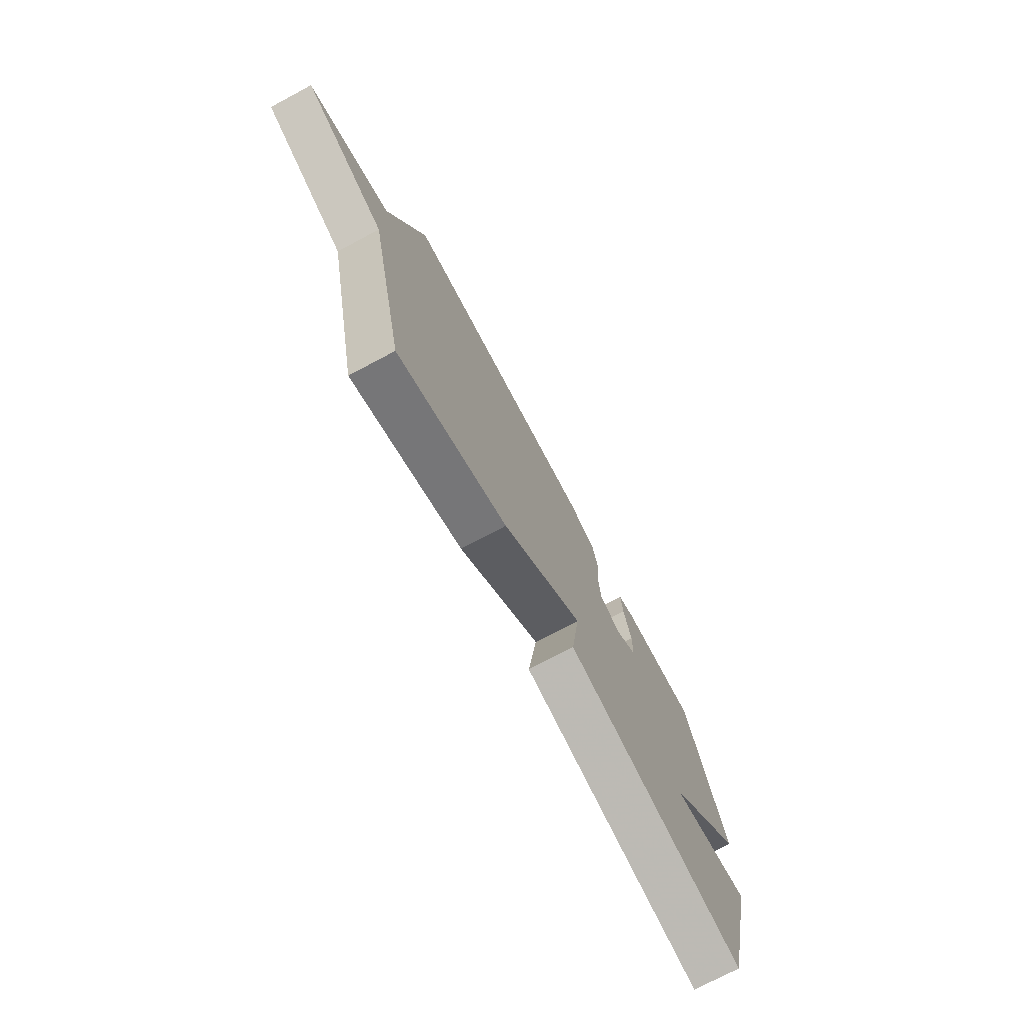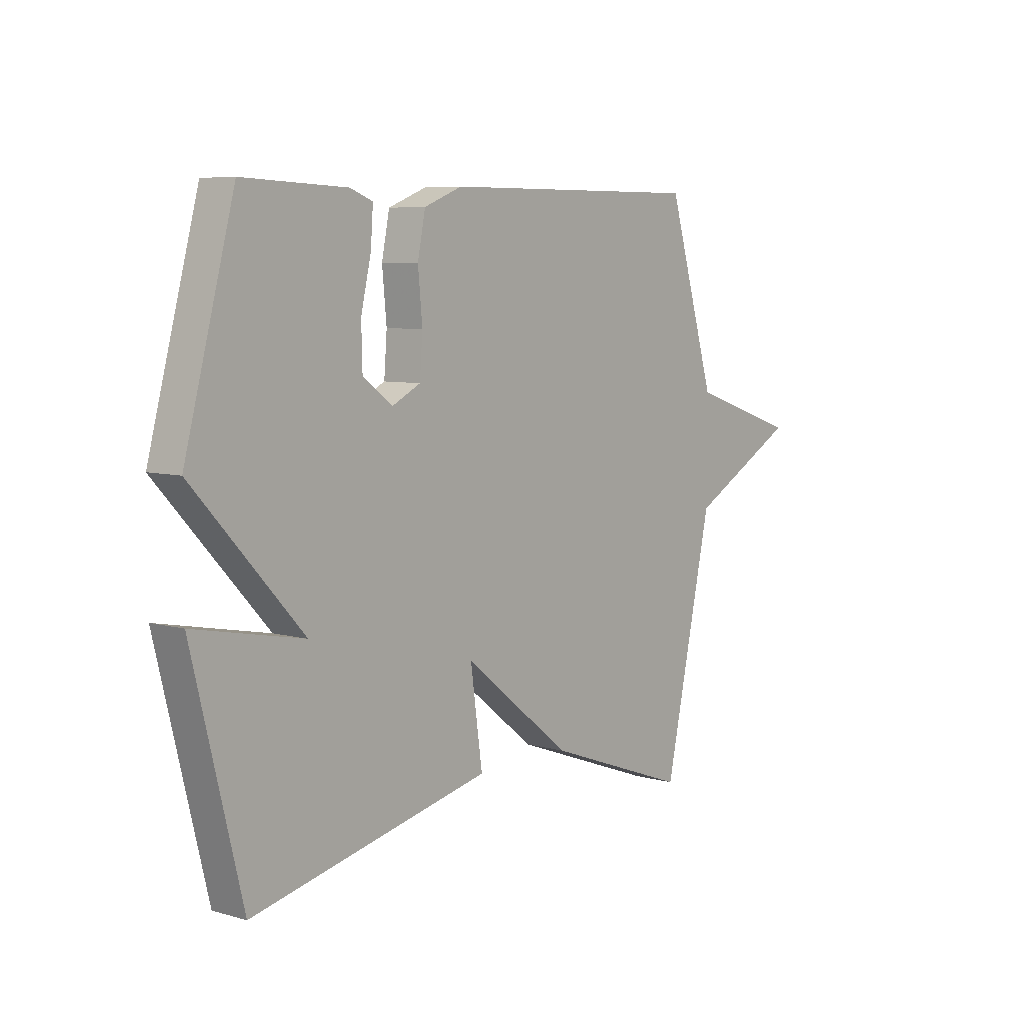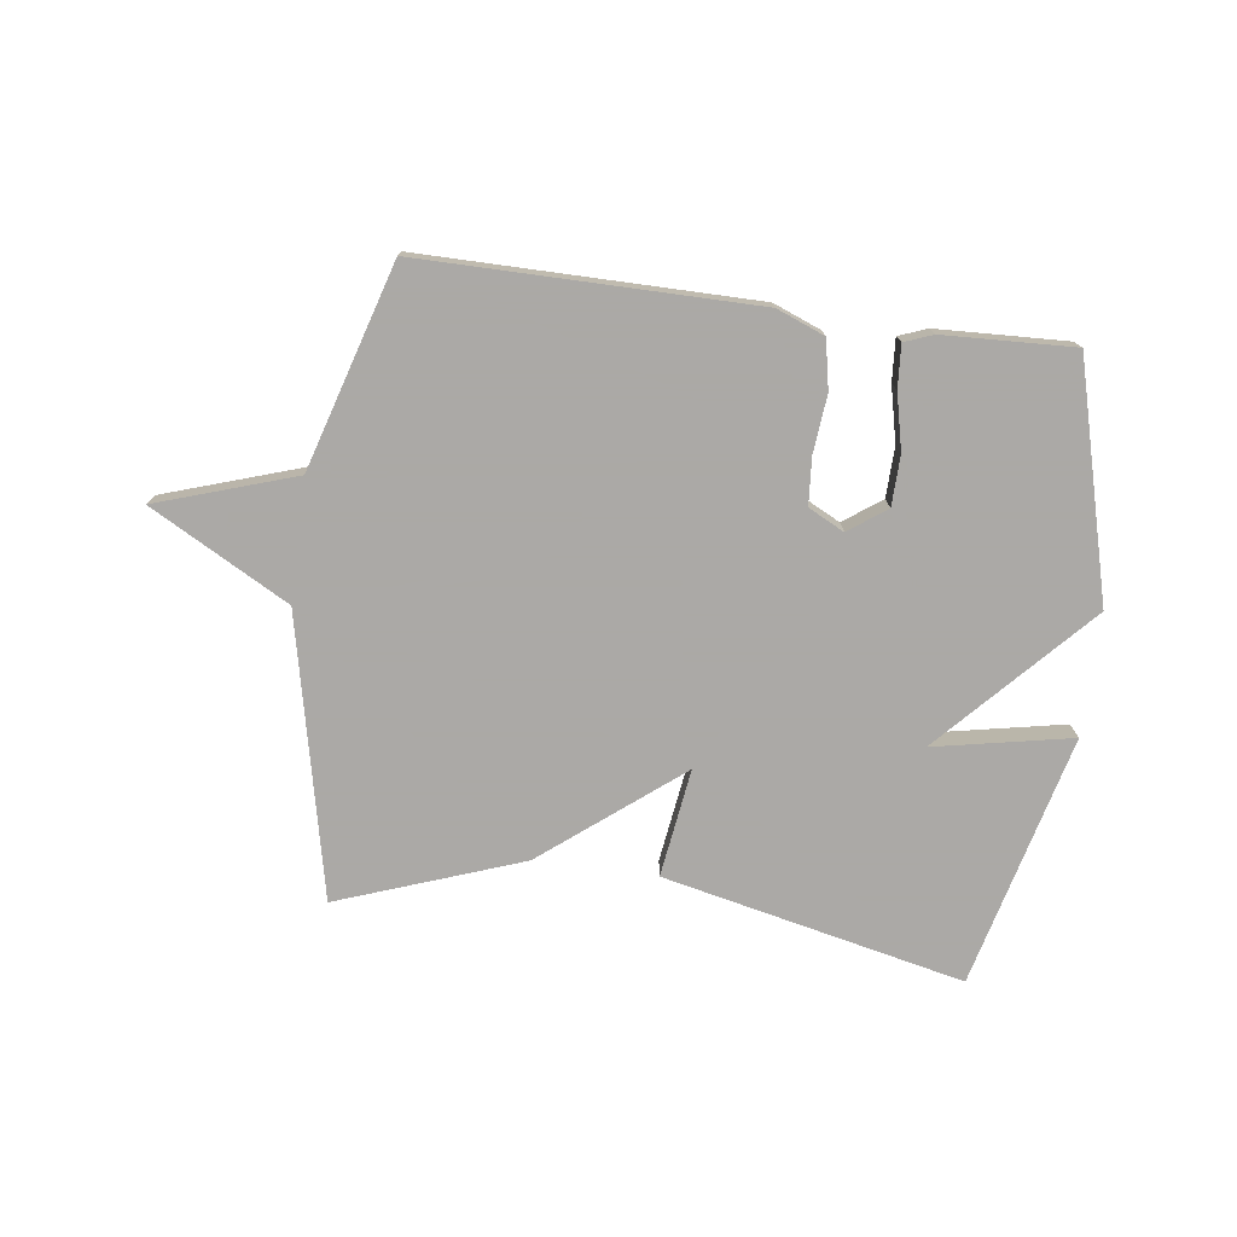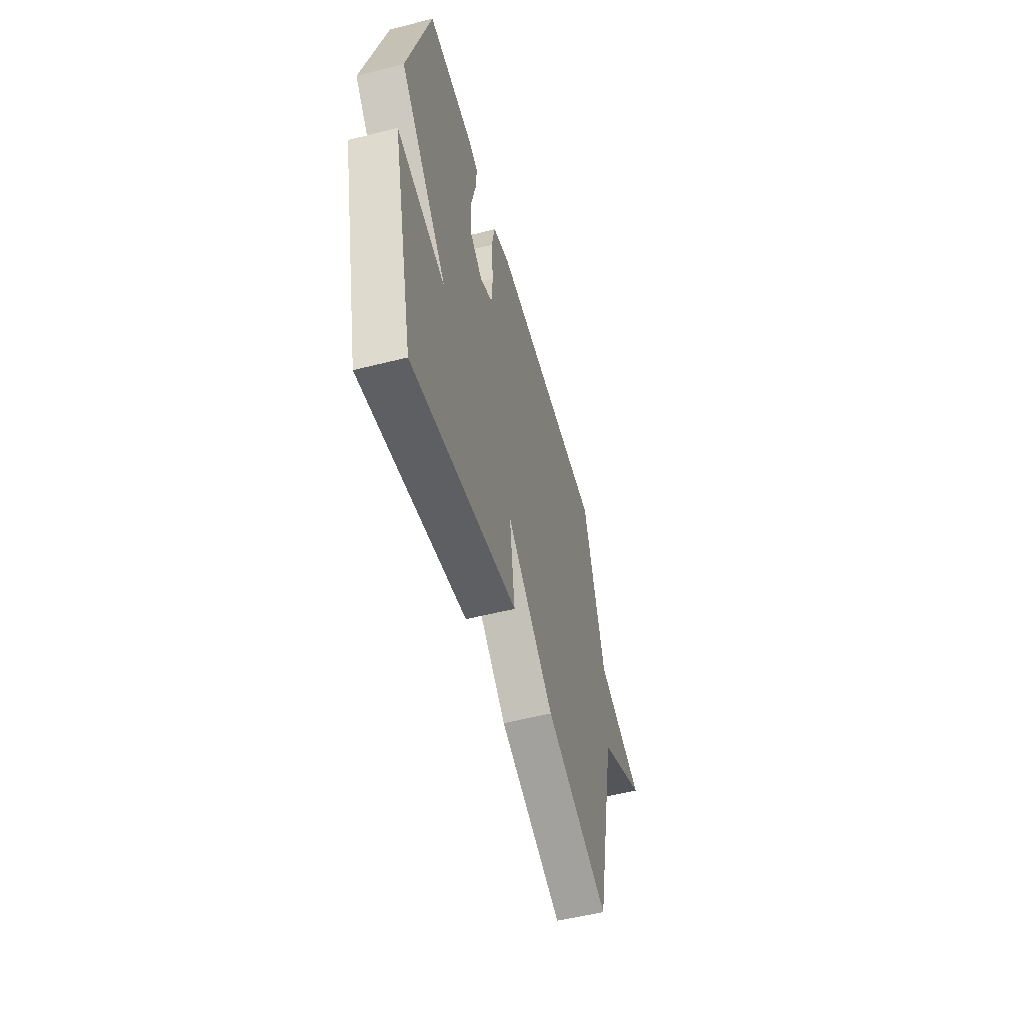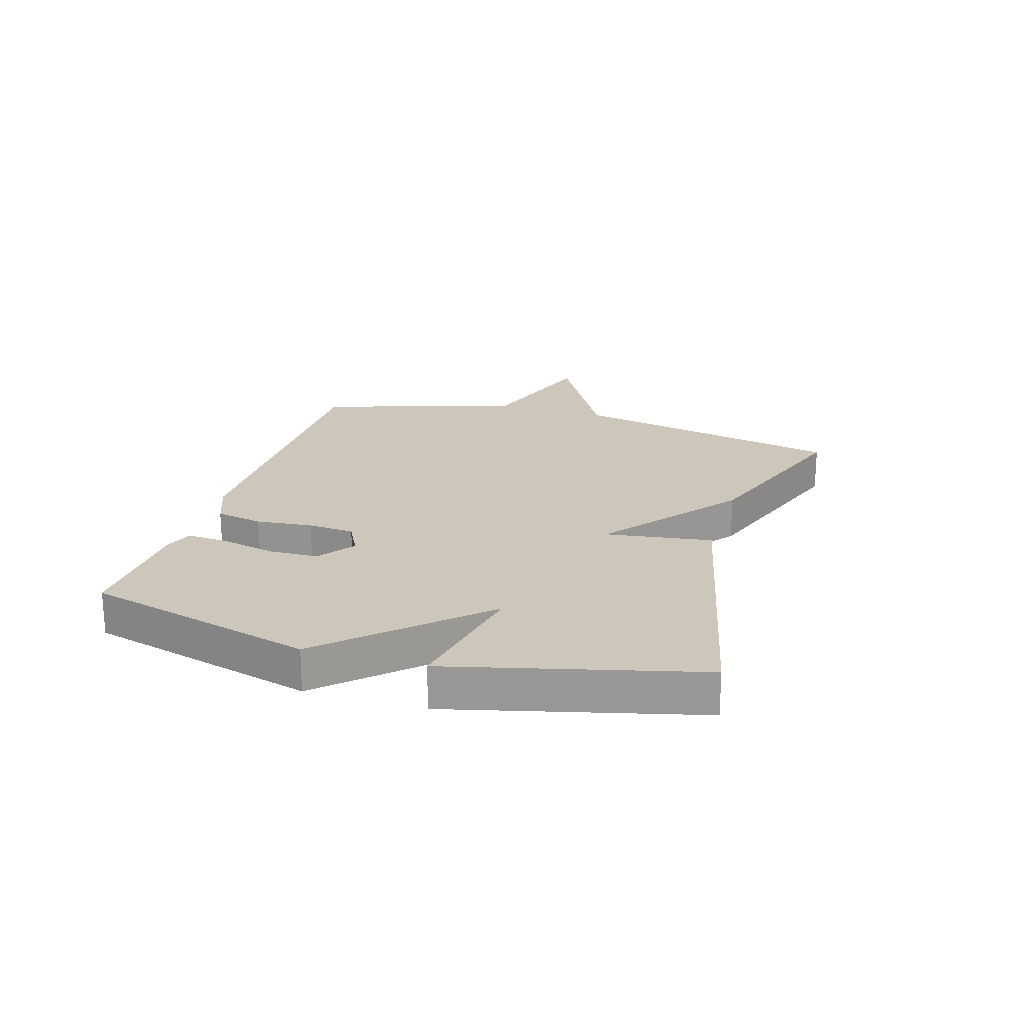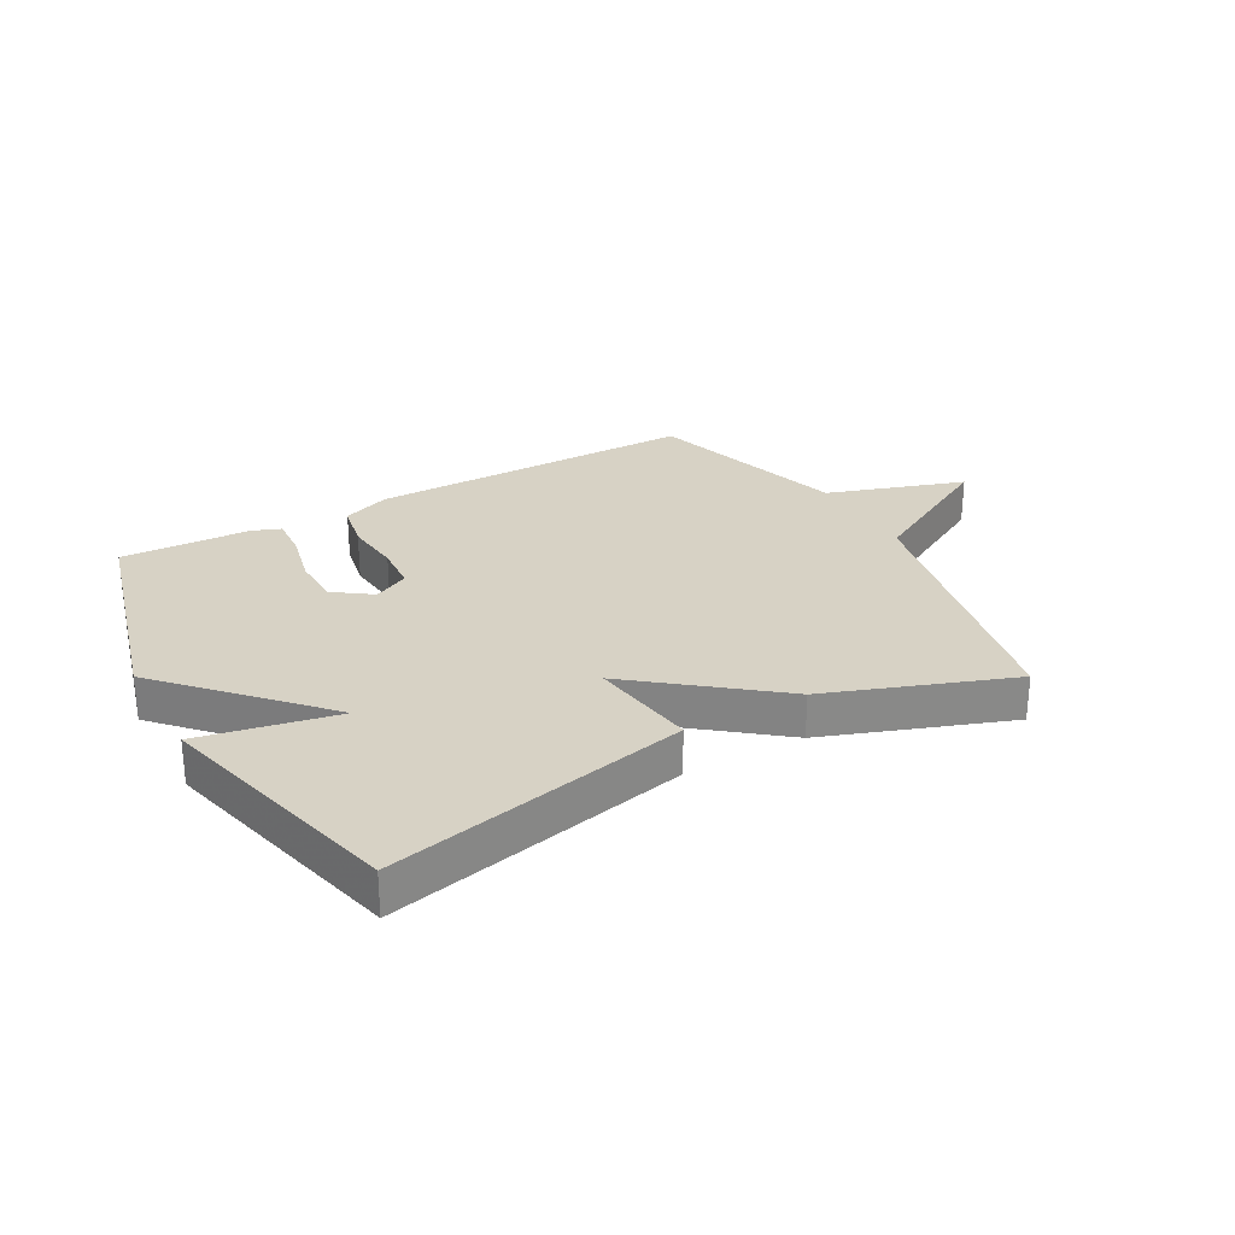
<metadata>
{"format":"obj","ext":"obj","renderer":"f3d","projection":"perspective","resolution":1024,"background":"white","views":[{"elev":-74.2,"azim":-62.0,"up":"+Z"},{"elev":6.8,"azim":129.2,"up":"+Z"},{"elev":-75.5,"azim":-7.6,"up":"+Y"},{"elev":-53.6,"azim":105.1,"up":"+Z"},{"elev":21.3,"azim":106.6,"up":"+Y"},{"elev":27.4,"azim":150.8,"up":"+Y"}]}
</metadata>
<code>
v 0.5 0.07 -0.5
v 0.003 0.07 -0.39
v 0.028 0.07 -0.211
v -0.197 0.07 -0.39
v -0.5 0.07 -0.5
v -0.601 0.07 -0.036
v -0.829 0.07 0.089
v -0.601 0.07 0.164
v -0.5 0.07 0.5
v 0.049 0.07 0.498
v 0.128 0.07 0.467
v 0.144 0.07 0.387
v 0.135 0.07 0.292
v 0.141 0.07 0.214
v 0.2 0.07 0.184
v 0.262 0.07 0.229
v 0.264 0.07 0.312
v 0.243 0.07 0.403
v 0.238 0.07 0.473
v 0.285 0.07 0.491
v 0.5 0.07 0.5
v 0.603 0.07 0.116
v 0.376 0.07 -0.129
v 0.603 0.07 -0.084
v 0.5 0 -0.5
v 0.003 0 -0.39
v 0.028 0 -0.211
v -0.197 0 -0.39
v -0.5 0 -0.5
v -0.601 0 -0.036
v -0.829 0 0.089
v -0.601 0 0.164
v -0.5 0 0.5
v 0.049 0 0.498
v 0.128 0 0.467
v 0.144 0 0.387
v 0.135 0 0.292
v 0.141 0 0.214
v 0.2 0 0.184
v 0.262 0 0.229
v 0.264 0 0.312
v 0.243 0 0.403
v 0.238 0 0.473
v 0.285 0 0.491
v 0.5 0 0.5
v 0.603 0 0.116
v 0.376 0 -0.129
v 0.603 0 -0.084
f 1 2 3
f 24 1 3
f 23 24 3
f 21 22 23
f 20 21 23
f 19 20 23
f 18 19 23
f 17 18 23
f 16 17 23
f 15 16 23 3
f 4 5 6
f 3 4 6
f 15 3 6
f 14 15 6
f 6 7 8
f 14 6 8
f 13 14 8
f 11 12 13
f 10 11 13
f 9 10 13
f 8 9 13
f 27 26 25
f 27 25 48
f 27 48 47
f 47 46 45
f 47 45 44
f 47 44 43
f 47 43 42
f 47 42 41
f 47 41 40
f 27 47 40 39
f 30 29 28
f 30 28 27
f 30 27 39
f 30 39 38
f 32 31 30
f 32 30 38
f 32 38 37
f 37 36 35
f 37 35 34
f 37 34 33
f 37 33 32
f 1 25 26 2
f 2 26 27 3
f 3 27 28 4
f 4 28 29 5
f 5 29 30 6
f 6 30 31 7
f 7 31 32 8
f 8 32 33 9
f 9 33 34 10
f 10 34 35 11
f 11 35 36 12
f 12 36 37 13
f 13 37 38 14
f 14 38 39 15
f 15 39 40 16
f 16 40 41 17
f 17 41 42 18
f 18 42 43 19
f 19 43 44 20
f 20 44 45 21
f 21 45 46 22
f 22 46 47 23
f 23 47 48 24
f 24 48 25 1

</code>
